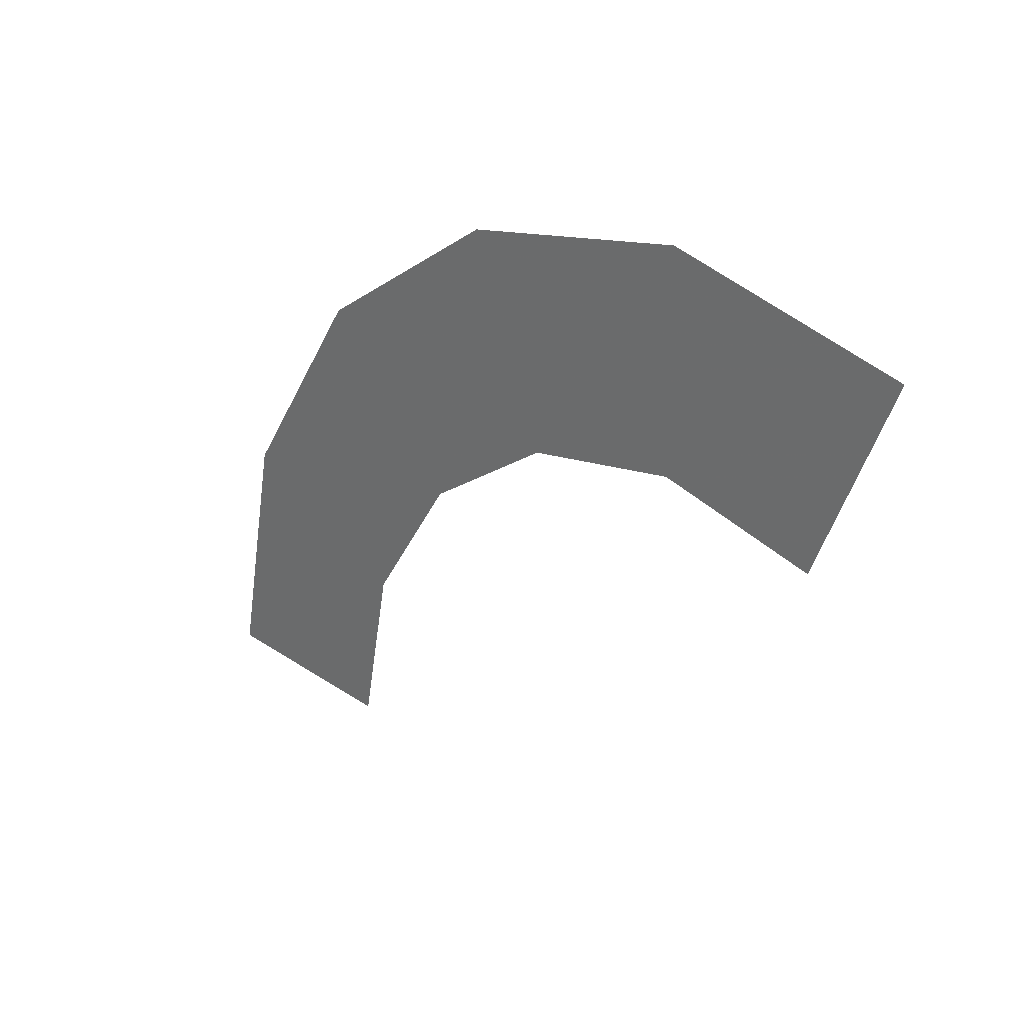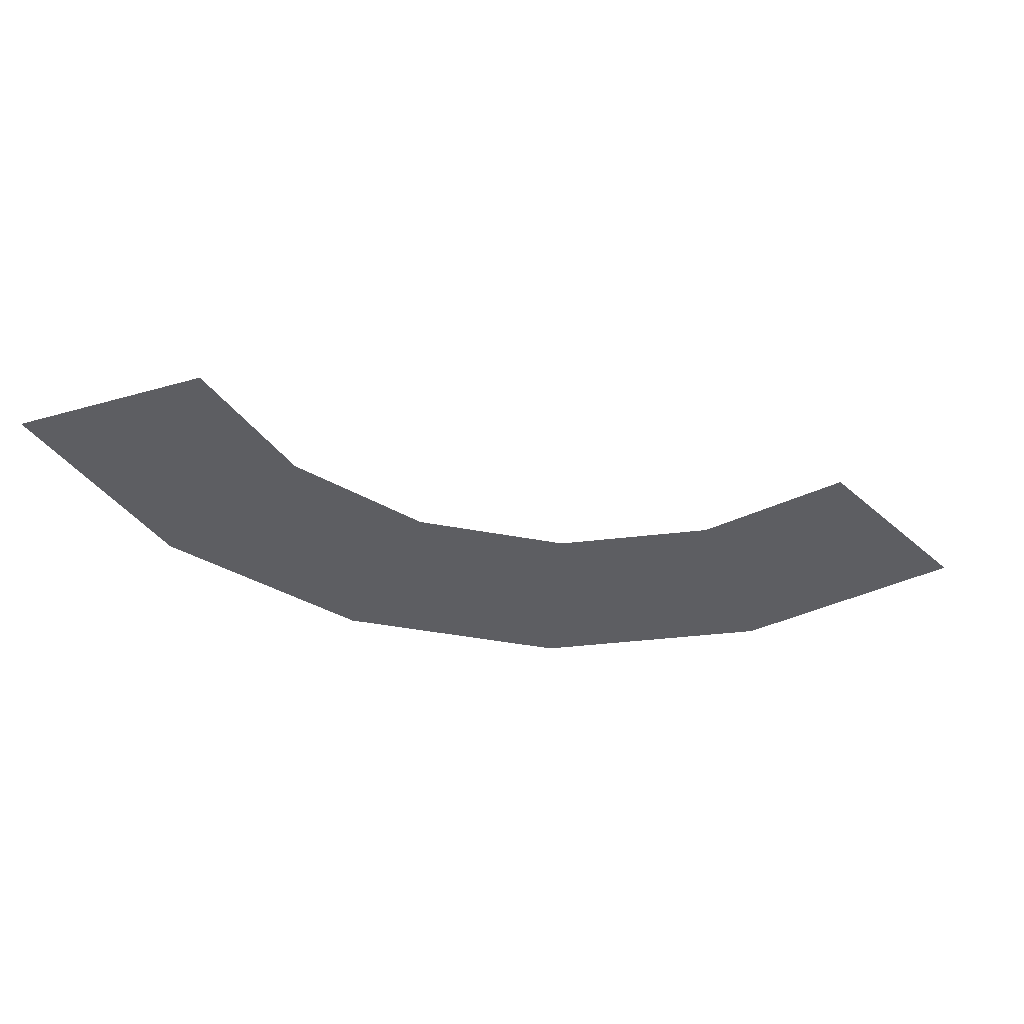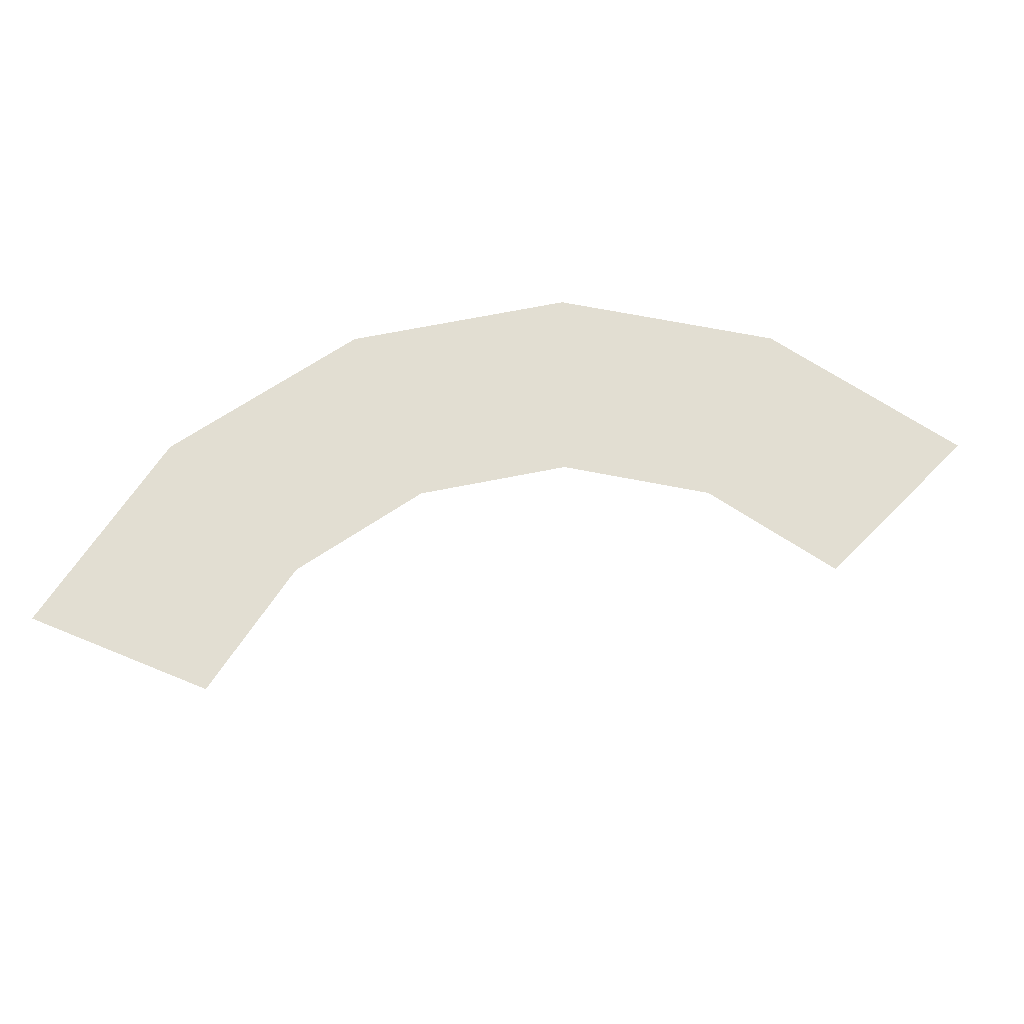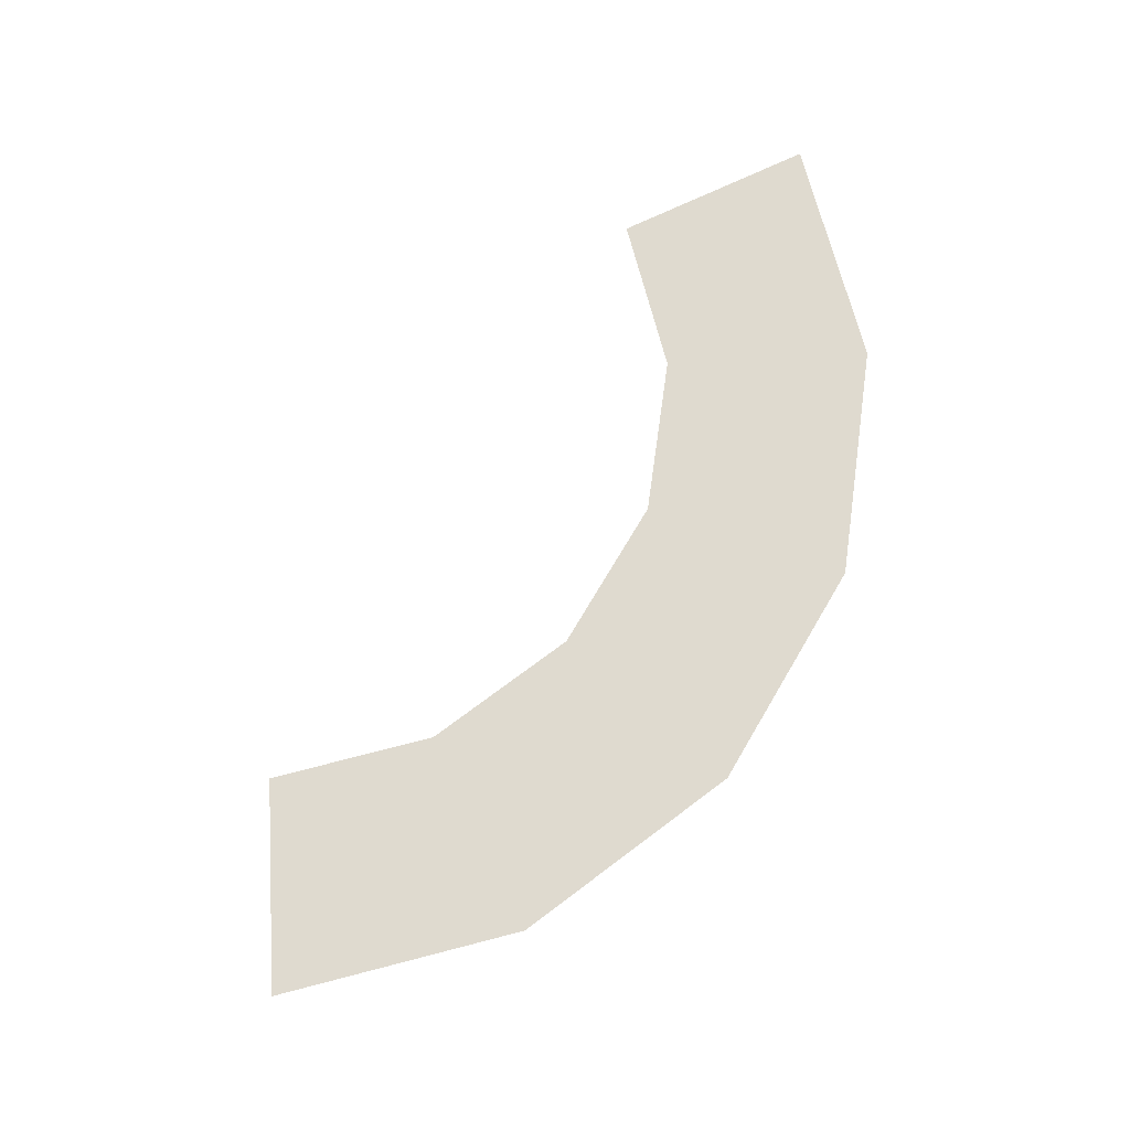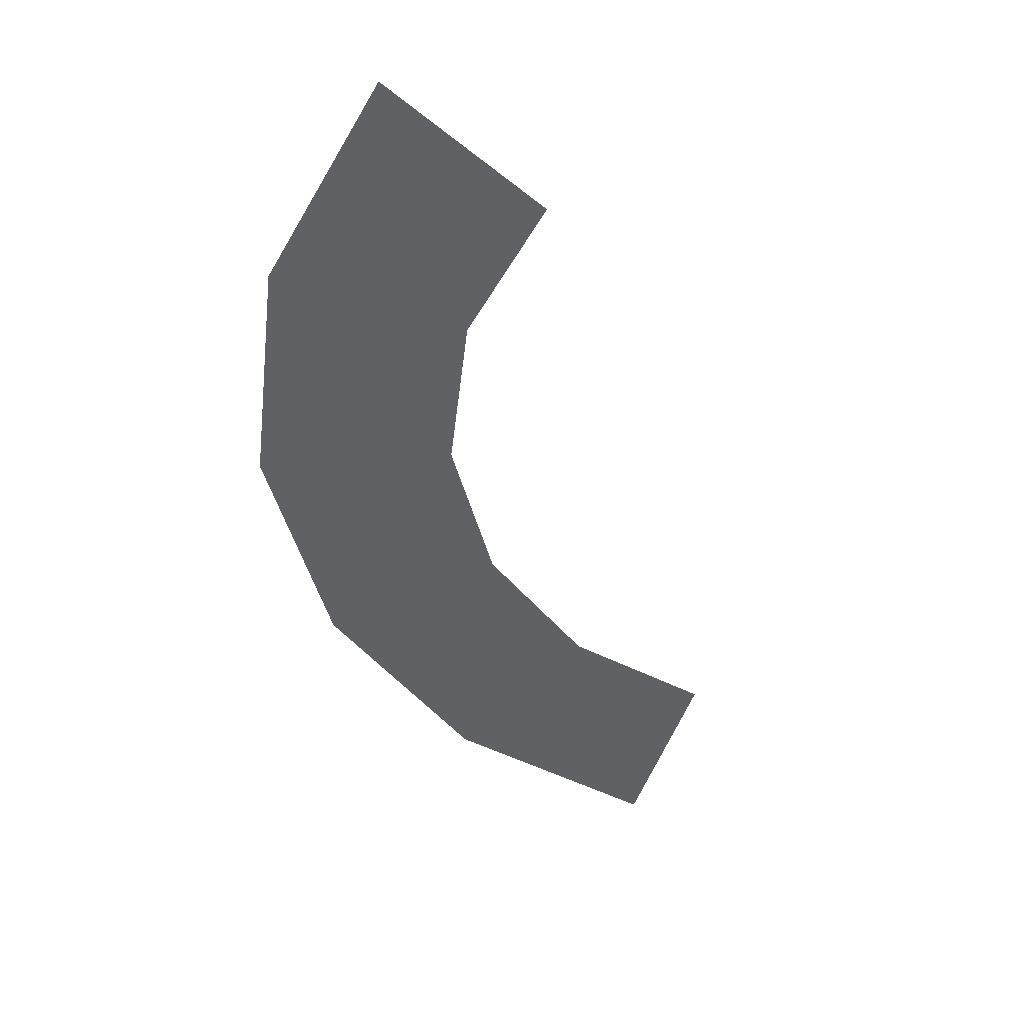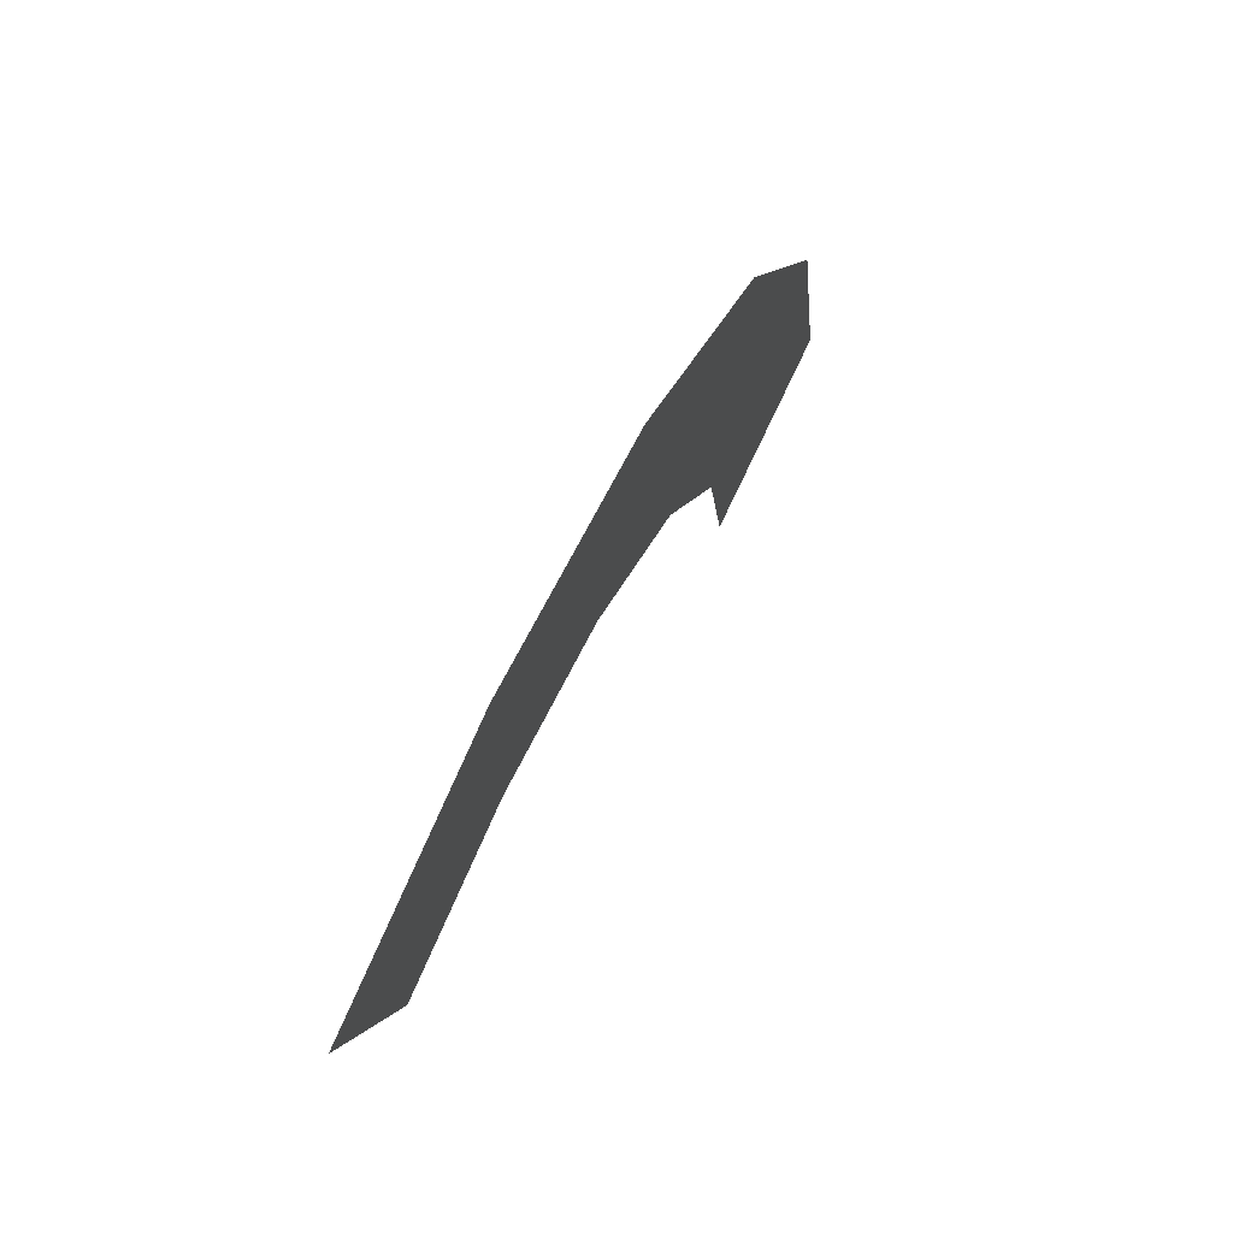
<metadata>
{"format":"obj","ext":"obj","renderer":"f3d","projection":"perspective","resolution":1024,"background":"white","views":[{"elev":26.6,"azim":-133.0,"up":"+Z"},{"elev":-38.8,"azim":-160.1,"up":"+Y"},{"elev":67.8,"azim":-157.6,"up":"+Y"},{"elev":70.7,"azim":-25.8,"up":"+Y"},{"elev":-50.4,"azim":139.3,"up":"+Y"},{"elev":69.6,"azim":-65.2,"up":"+Z"}]}
</metadata>
<code>
v 0.1 0 0
v 0.15 0 0
v 0.1386 0 0.0574
v 0.09239 0 0.03827
v 0.09239 0 0.03827
v 0.1386 0 0.0574
v 0.1061 0 0.1061
v 0.07071 0 0.07071
v 0.07071 0 0.07071
v 0.1061 0 0.1061
v 0.0574 0 0.1386
v 0.03827 0 0.09239
v 0.03827 0 0.09239
v 0.0574 0 0.1386
v 0 0 0.15
v 0 0 0.1
v 0 0 0.1
v 0 0 0.15
v -0.0574 0 0.1386
v -0.03827 0 0.09239
g mesh3615
f 1 2 3
f 3 4 1
f 5 6 7
f 7 8 5
f 9 10 11
f 11 12 9
f 13 14 15
f 15 16 13
f 17 18 19
f 19 20 17

</code>
